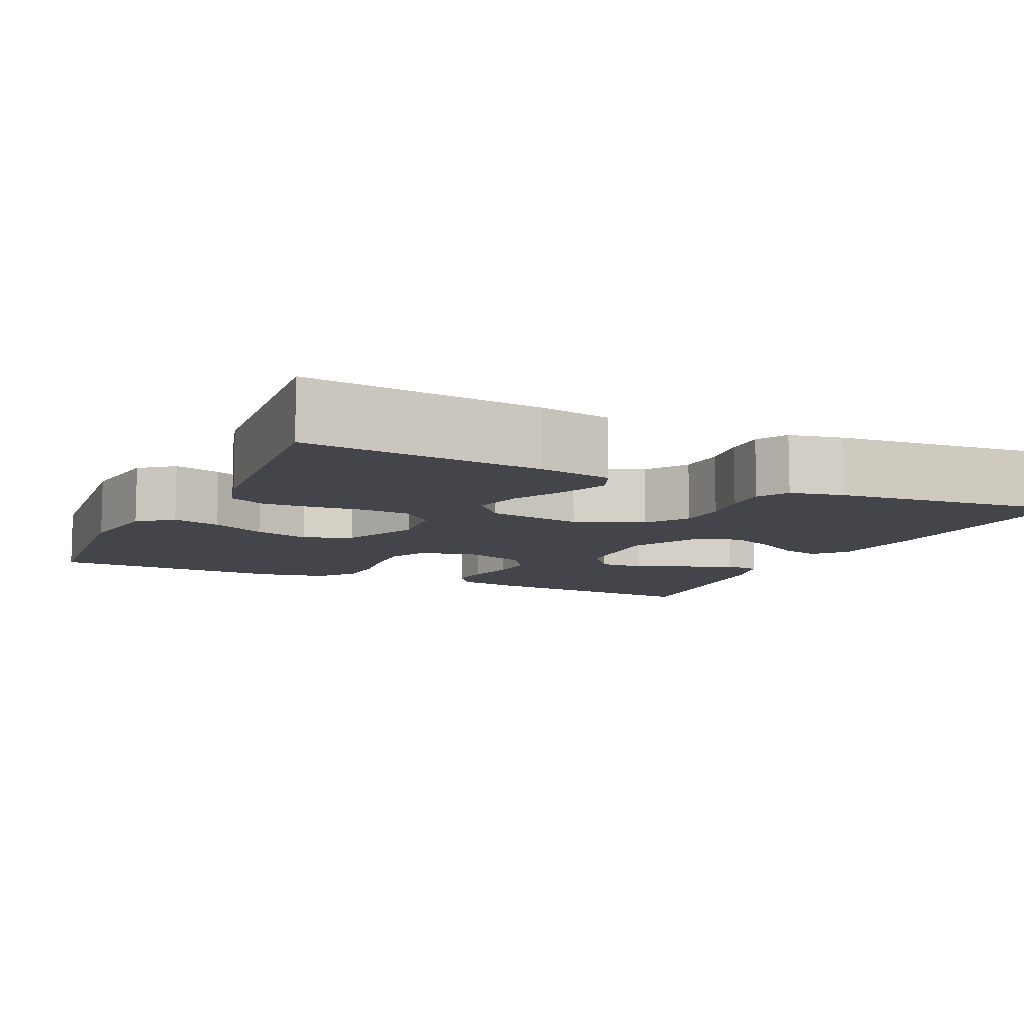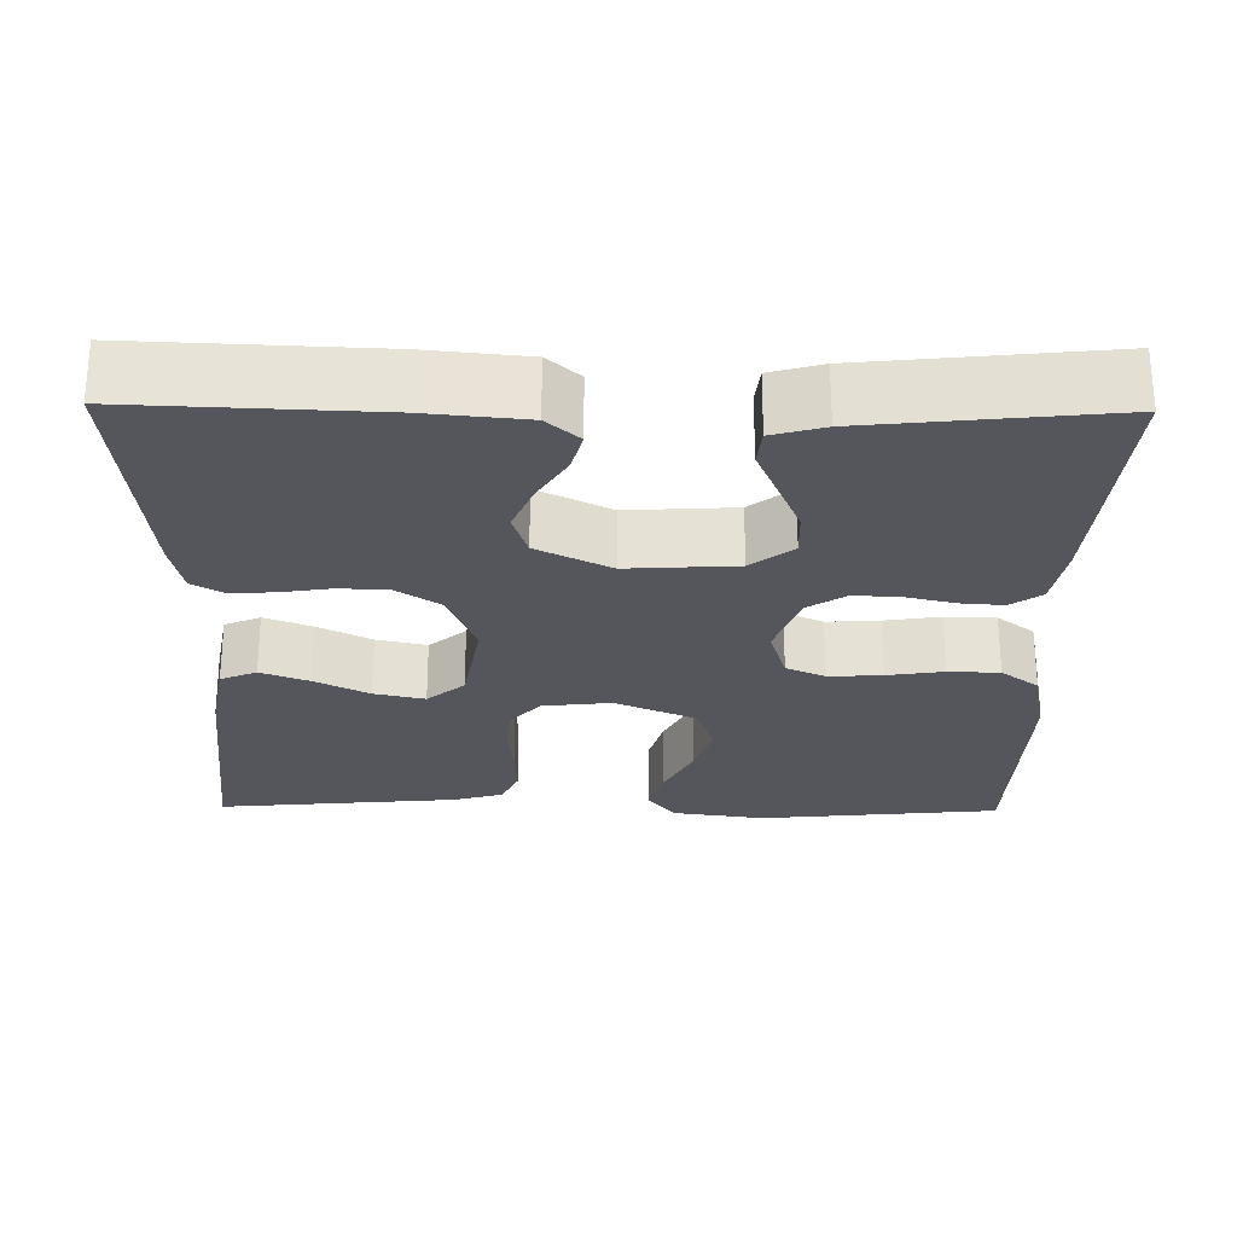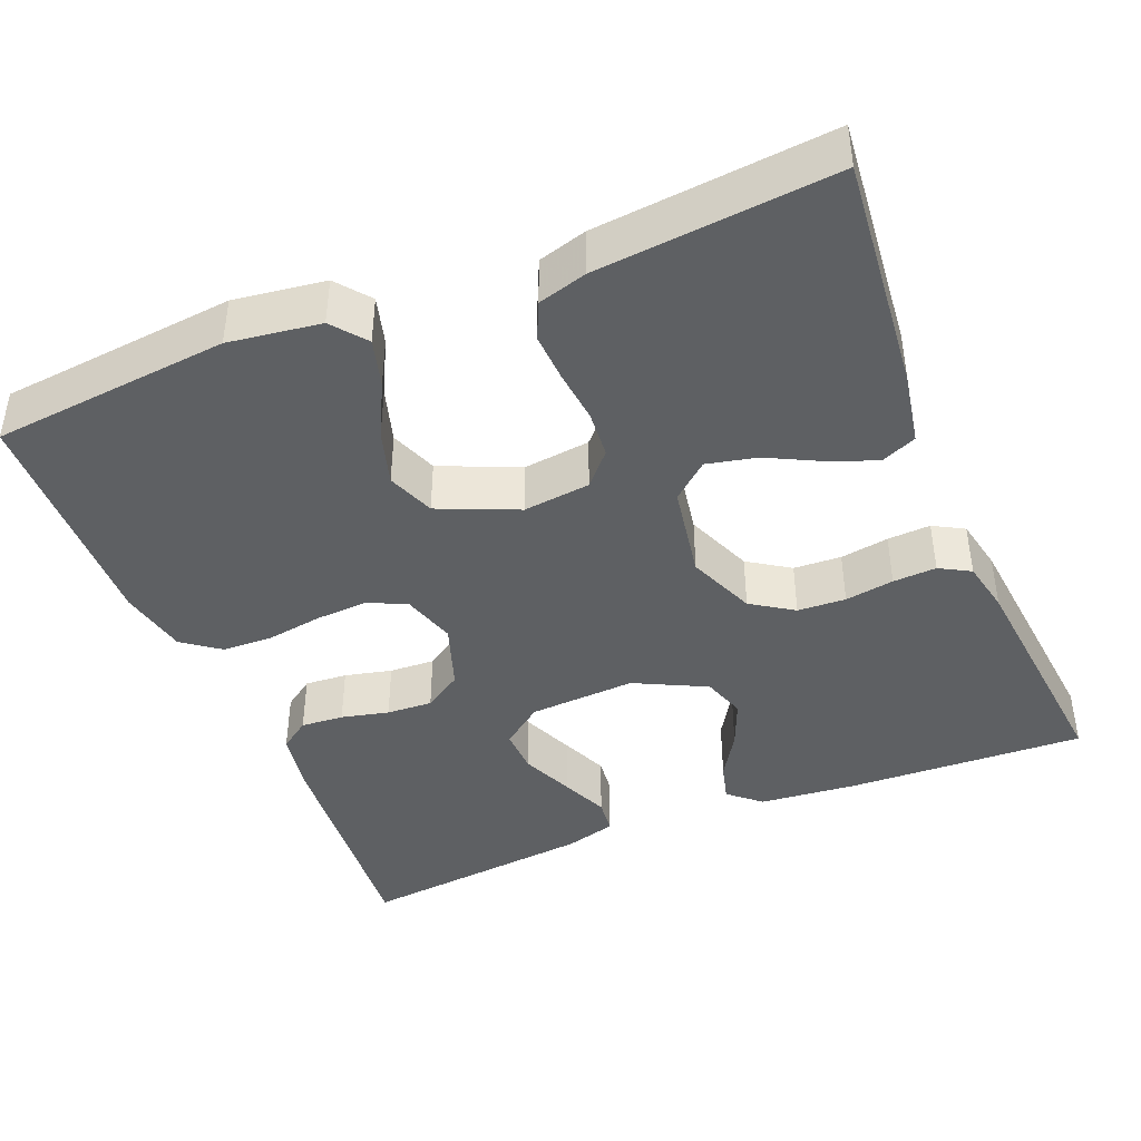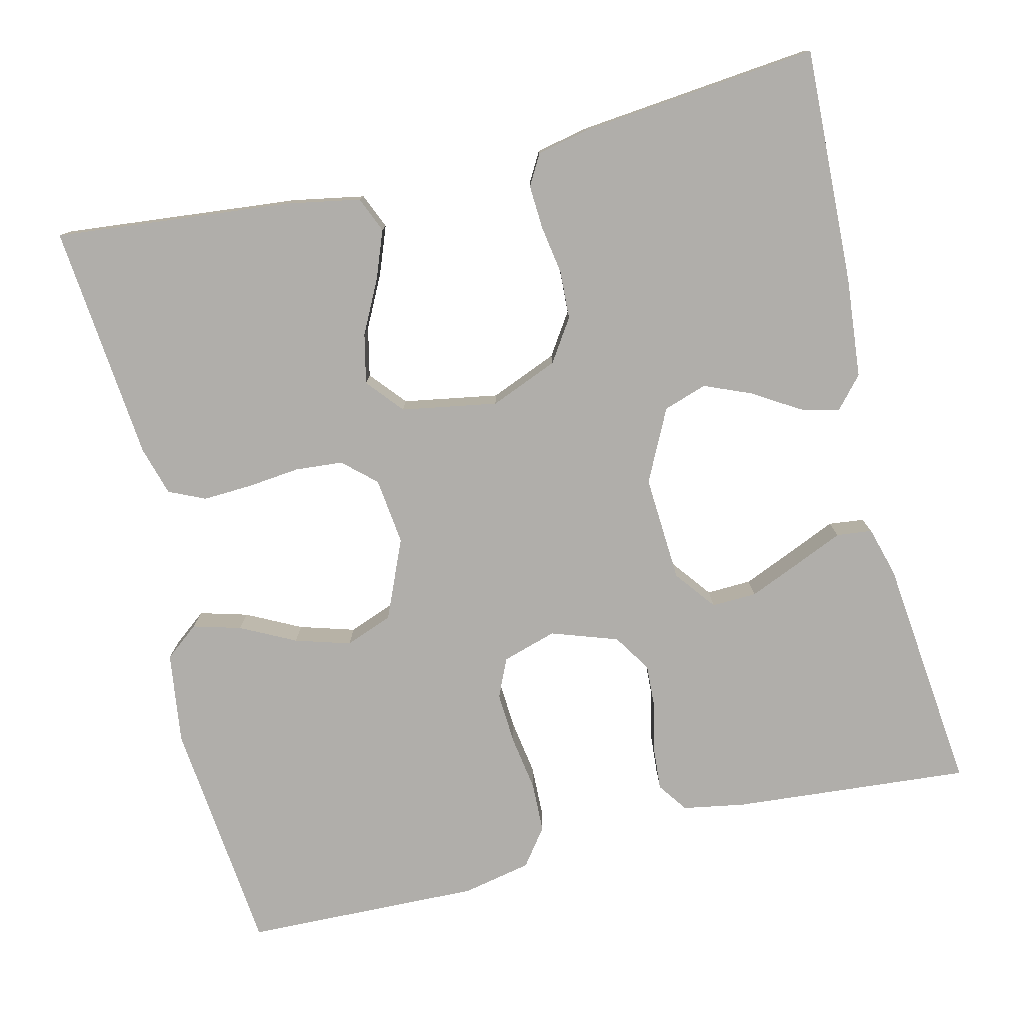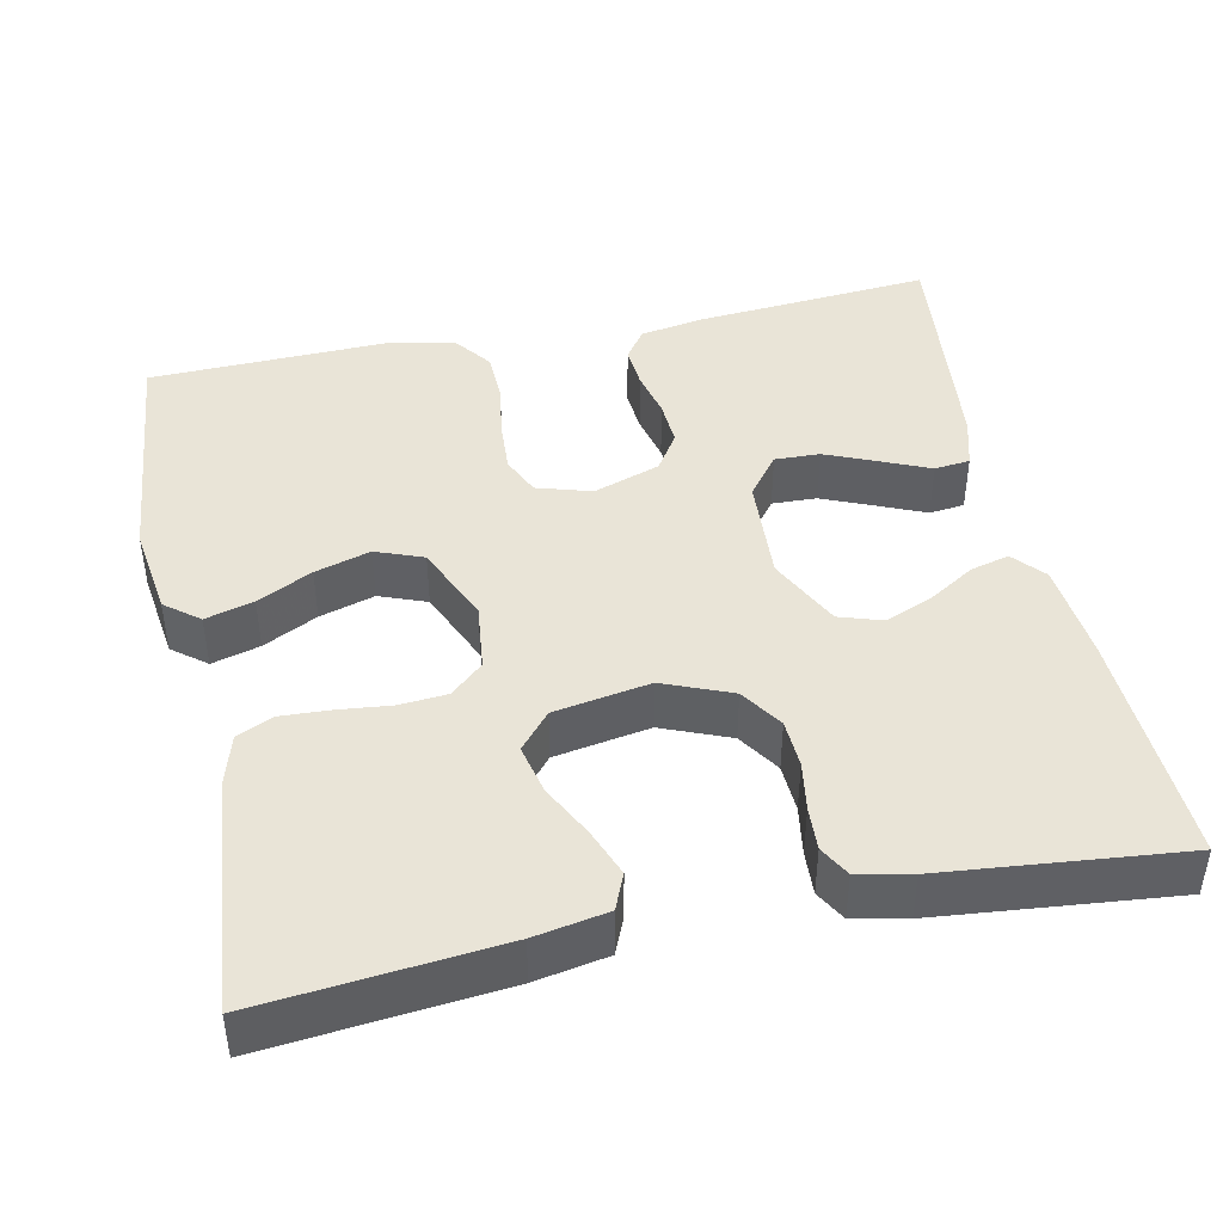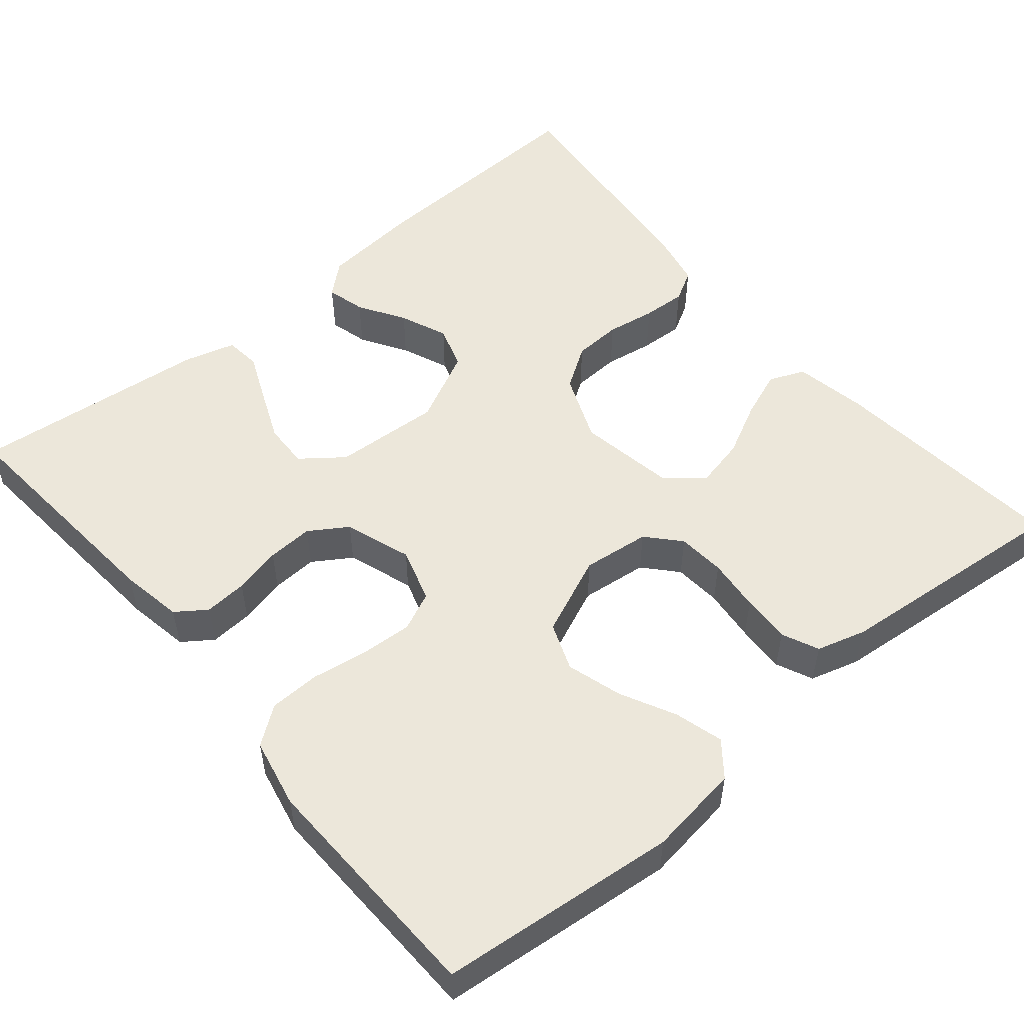
<metadata>
{"format":"obj","ext":"obj","renderer":"f3d","projection":"perspective","resolution":1024,"background":"white","views":[{"elev":-9.3,"azim":-25.1,"up":"+Y"},{"elev":-26.3,"azim":89.2,"up":"+Y"},{"elev":-42.3,"azim":-67.8,"up":"+Y"},{"elev":-77.9,"azim":13.6,"up":"+Y"},{"elev":43.5,"azim":-11.9,"up":"+Y"},{"elev":52.8,"azim":-129.9,"up":"+Y"}]}
</metadata>
<code>
v -0.5 0.07 -0.5
v -0.53 0.07 -0.2
v -0.514 0.07 -0.084
v -0.471 0.07 -0.05
v -0.41 0.07 -0.067
v -0.341 0.07 -0.102
v -0.271 0.07 -0.123
v -0.211 0.07 -0.1
v -0.168 0.07 0
v -0.178 0.07 0.085
v -0.219 0.07 0.122
v -0.279 0.07 0.127
v -0.346 0.07 0.12
v -0.408 0.07 0.117
v -0.454 0.07 0.138
v -0.472 0.07 0.2
v -0.5 0.07 0.5
v -0.2 0.07 0.47
v -0.108 0.07 0.453
v -0.089 0.07 0.408
v -0.112 0.07 0.348
v -0.146 0.07 0.281
v -0.16 0.07 0.218
v -0.121 0.07 0.172
v 0 0.07 0.151
v 0.086 0.07 0.186
v 0.121 0.07 0.239
v 0.124 0.07 0.3
v 0.114 0.07 0.362
v 0.111 0.07 0.417
v 0.133 0.07 0.456
v 0.2 0.07 0.47
v 0.5 0.07 0.5
v 0.488 0.07 0.2
v 0.476 0.07 0.075
v 0.441 0.07 0.035
v 0.392 0.07 0.048
v 0.334 0.07 0.084
v 0.274 0.07 0.109
v 0.219 0.07 0.091
v 0.174 0.07 0
v 0.182 0.07 -0.135
v 0.222 0.07 -0.187
v 0.279 0.07 -0.185
v 0.345 0.07 -0.157
v 0.405 0.07 -0.131
v 0.45 0.07 -0.136
v 0.468 0.07 -0.2
v 0.5 0.07 -0.5
v 0.2 0.07 -0.475
v 0.121 0.07 -0.461
v 0.094 0.07 -0.423
v 0.098 0.07 -0.369
v 0.112 0.07 -0.309
v 0.115 0.07 -0.251
v 0.084 0.07 -0.203
v 0 0.07 -0.174
v -0.069 0.07 -0.195
v -0.091 0.07 -0.244
v -0.087 0.07 -0.31
v -0.076 0.07 -0.38
v -0.078 0.07 -0.444
v -0.113 0.07 -0.491
v -0.2 0.07 -0.509
v -0.5 0 -0.5
v -0.53 0 -0.2
v -0.514 0 -0.084
v -0.471 0 -0.05
v -0.41 0 -0.067
v -0.341 0 -0.102
v -0.271 0 -0.123
v -0.211 0 -0.1
v -0.168 0 0
v -0.178 0 0.085
v -0.219 0 0.122
v -0.279 0 0.127
v -0.346 0 0.12
v -0.408 0 0.117
v -0.454 0 0.138
v -0.472 0 0.2
v -0.5 0 0.5
v -0.2 0 0.47
v -0.108 0 0.453
v -0.089 0 0.408
v -0.112 0 0.348
v -0.146 0 0.281
v -0.16 0 0.218
v -0.121 0 0.172
v 0 0 0.151
v 0.086 0 0.186
v 0.121 0 0.239
v 0.124 0 0.3
v 0.114 0 0.362
v 0.111 0 0.417
v 0.133 0 0.456
v 0.2 0 0.47
v 0.5 0 0.5
v 0.488 0 0.2
v 0.476 0 0.075
v 0.441 0 0.035
v 0.392 0 0.048
v 0.334 0 0.084
v 0.274 0 0.109
v 0.219 0 0.091
v 0.174 0 0
v 0.182 0 -0.135
v 0.222 0 -0.187
v 0.279 0 -0.185
v 0.345 0 -0.157
v 0.405 0 -0.131
v 0.45 0 -0.136
v 0.468 0 -0.2
v 0.5 0 -0.5
v 0.2 0 -0.475
v 0.121 0 -0.461
v 0.094 0 -0.423
v 0.098 0 -0.369
v 0.112 0 -0.309
v 0.115 0 -0.251
v 0.084 0 -0.203
v 0 0 -0.174
v -0.069 0 -0.195
v -0.091 0 -0.244
v -0.087 0 -0.31
v -0.076 0 -0.38
v -0.078 0 -0.444
v -0.113 0 -0.491
v -0.2 0 -0.509
f 4 5 6
f 3 4 6
f 2 3 6
f 1 2 6
f 64 1 6
f 63 64 6
f 62 63 6
f 61 62 6
f 60 61 6
f 59 60 6 7
f 58 59 7 8
f 57 58 8 9
f 56 57 9 10
f 52 53 54
f 51 52 54
f 50 51 54
f 49 50 54
f 48 49 54
f 47 48 54
f 46 47 54
f 45 46 54
f 44 45 54
f 43 44 54 55
f 42 43 55 56
f 36 37 38
f 35 36 38
f 34 35 38
f 33 34 38
f 32 33 38
f 31 32 38
f 30 31 38
f 29 30 38
f 28 29 38
f 27 28 38 39
f 26 27 39 40
f 20 21 22
f 19 20 22
f 18 19 22
f 17 18 22
f 16 17 22
f 15 16 22
f 14 15 22
f 13 14 22
f 12 13 22
f 11 12 22 23
f 10 11 23 24
f 10 24 25
f 56 10 25
f 42 56 25
f 41 42 25
f 25 26 40 41
f 70 69 68
f 70 68 67
f 70 67 66
f 70 66 65
f 70 65 128
f 70 128 127
f 70 127 126
f 70 126 125
f 70 125 124
f 71 70 124 123
f 72 71 123 122
f 73 72 122 121
f 74 73 121 120
f 118 117 116
f 118 116 115
f 118 115 114
f 118 114 113
f 118 113 112
f 118 112 111
f 118 111 110
f 118 110 109
f 118 109 108
f 119 118 108 107
f 120 119 107 106
f 102 101 100
f 102 100 99
f 102 99 98
f 102 98 97
f 102 97 96
f 102 96 95
f 102 95 94
f 102 94 93
f 102 93 92
f 103 102 92 91
f 104 103 91 90
f 86 85 84
f 86 84 83
f 86 83 82
f 86 82 81
f 86 81 80
f 86 80 79
f 86 79 78
f 86 78 77
f 86 77 76
f 87 86 76 75
f 88 87 75 74
f 89 88 74
f 89 74 120
f 89 120 106
f 89 106 105
f 105 104 90 89
f 1 65 66 2
f 2 66 67 3
f 3 67 68 4
f 4 68 69 5
f 5 69 70 6
f 6 70 71 7
f 7 71 72 8
f 8 72 73 9
f 9 73 74 10
f 10 74 75 11
f 11 75 76 12
f 12 76 77 13
f 13 77 78 14
f 14 78 79 15
f 15 79 80 16
f 16 80 81 17
f 17 81 82 18
f 18 82 83 19
f 19 83 84 20
f 20 84 85 21
f 21 85 86 22
f 22 86 87 23
f 23 87 88 24
f 24 88 89 25
f 25 89 90 26
f 26 90 91 27
f 27 91 92 28
f 28 92 93 29
f 29 93 94 30
f 30 94 95 31
f 31 95 96 32
f 32 96 97 33
f 33 97 98 34
f 34 98 99 35
f 35 99 100 36
f 36 100 101 37
f 37 101 102 38
f 38 102 103 39
f 39 103 104 40
f 40 104 105 41
f 41 105 106 42
f 42 106 107 43
f 43 107 108 44
f 44 108 109 45
f 45 109 110 46
f 46 110 111 47
f 47 111 112 48
f 48 112 113 49
f 49 113 114 50
f 50 114 115 51
f 51 115 116 52
f 52 116 117 53
f 53 117 118 54
f 54 118 119 55
f 55 119 120 56
f 56 120 121 57
f 57 121 122 58
f 58 122 123 59
f 59 123 124 60
f 60 124 125 61
f 61 125 126 62
f 62 126 127 63
f 63 127 128 64
f 64 128 65 1

</code>
